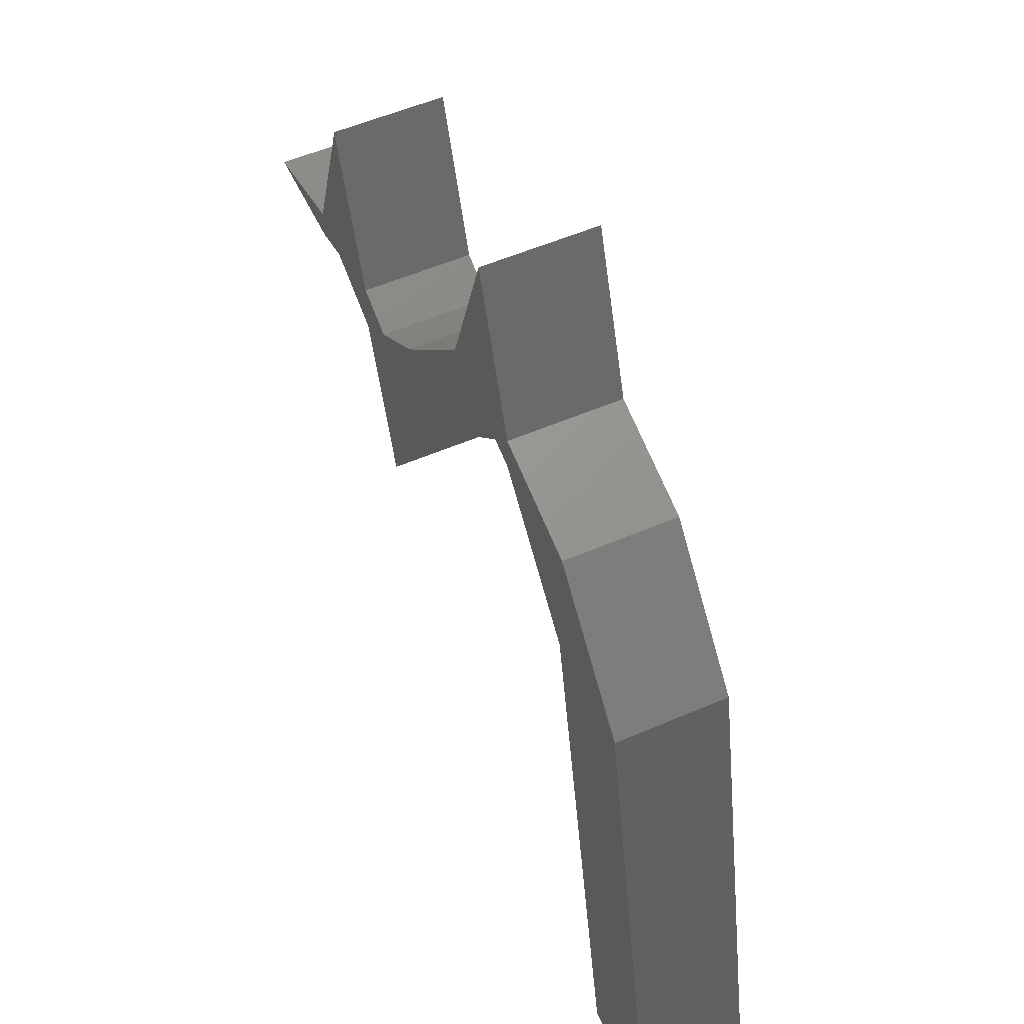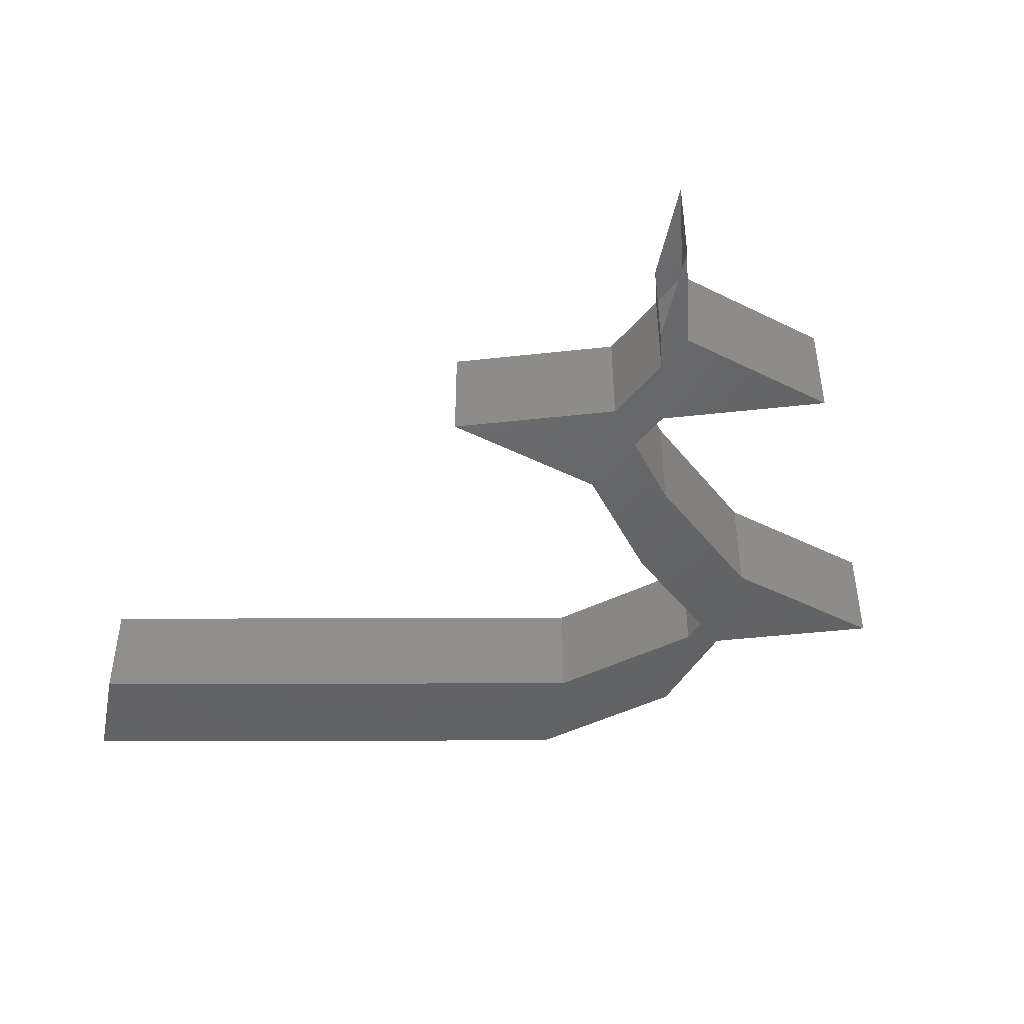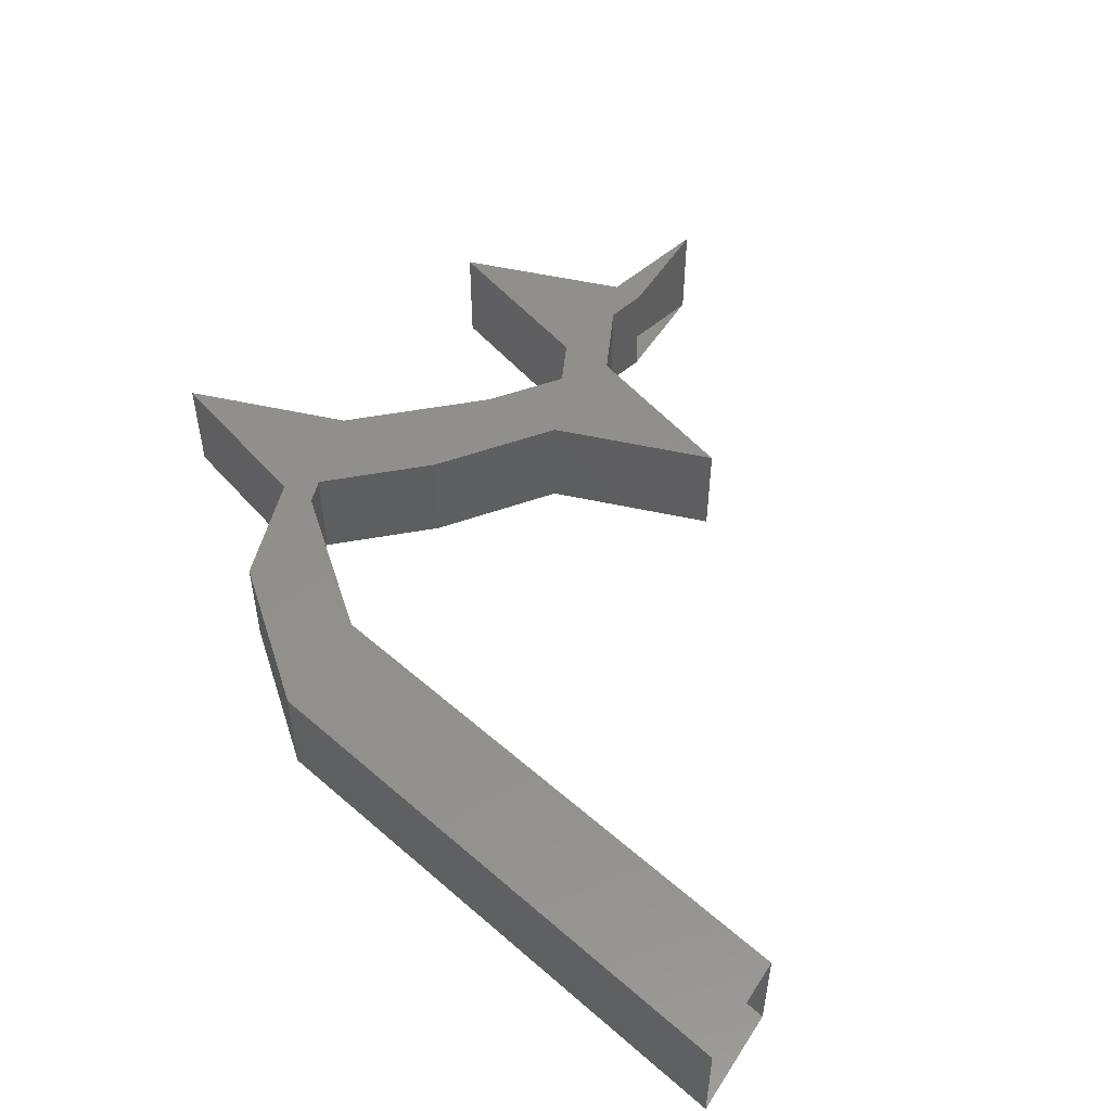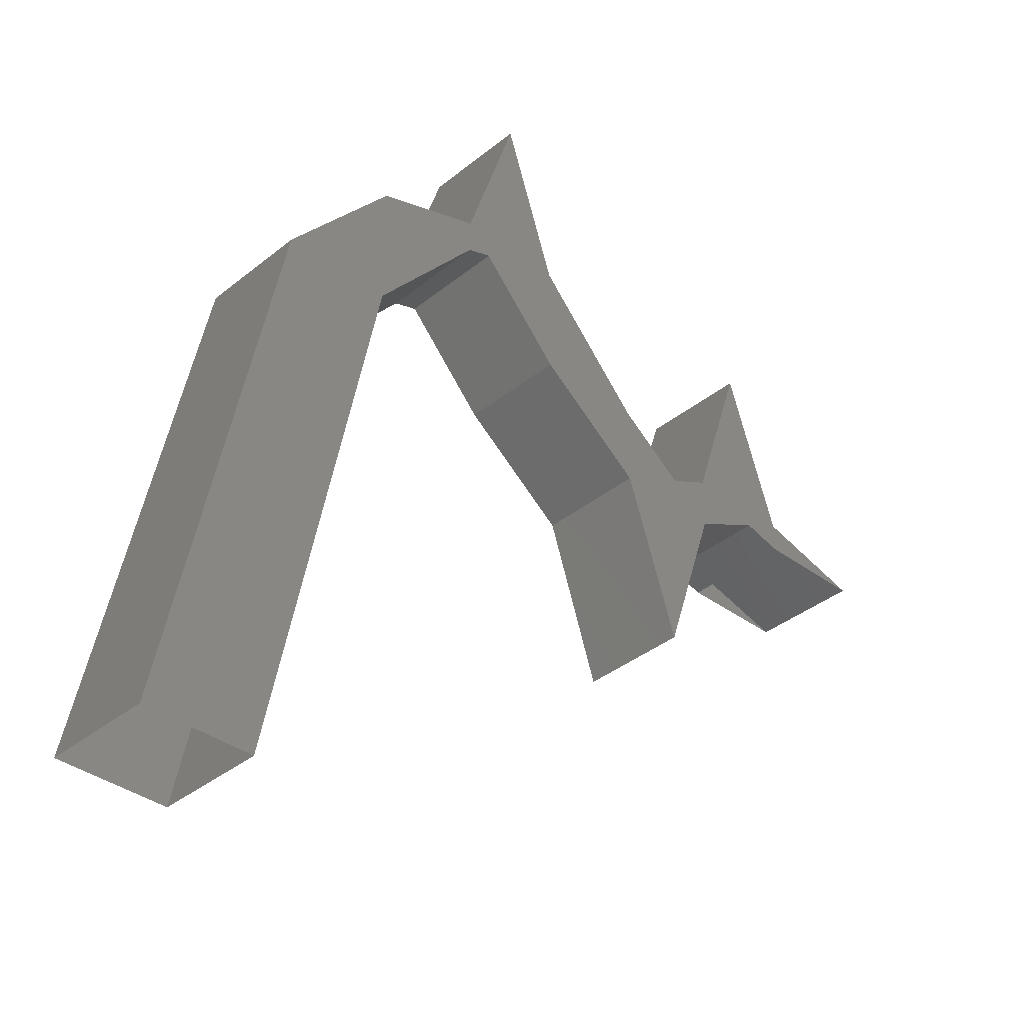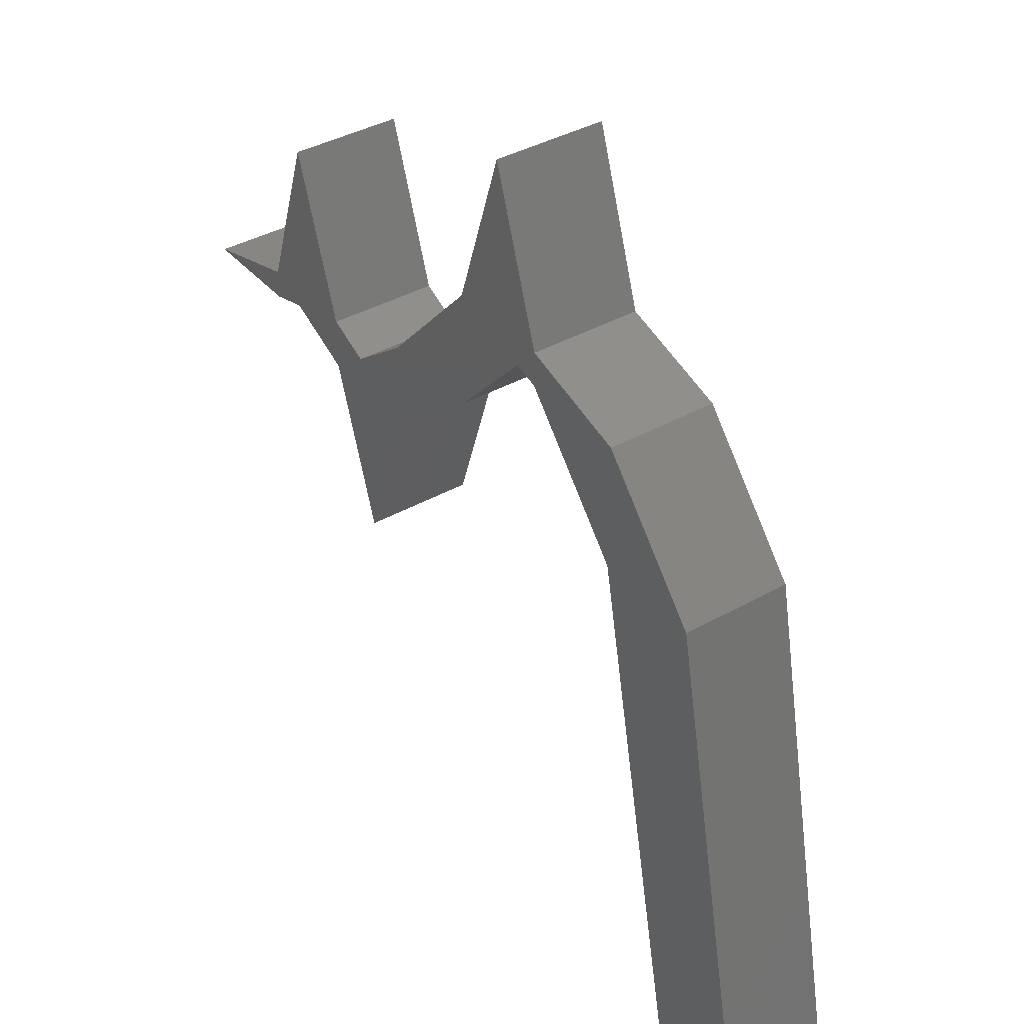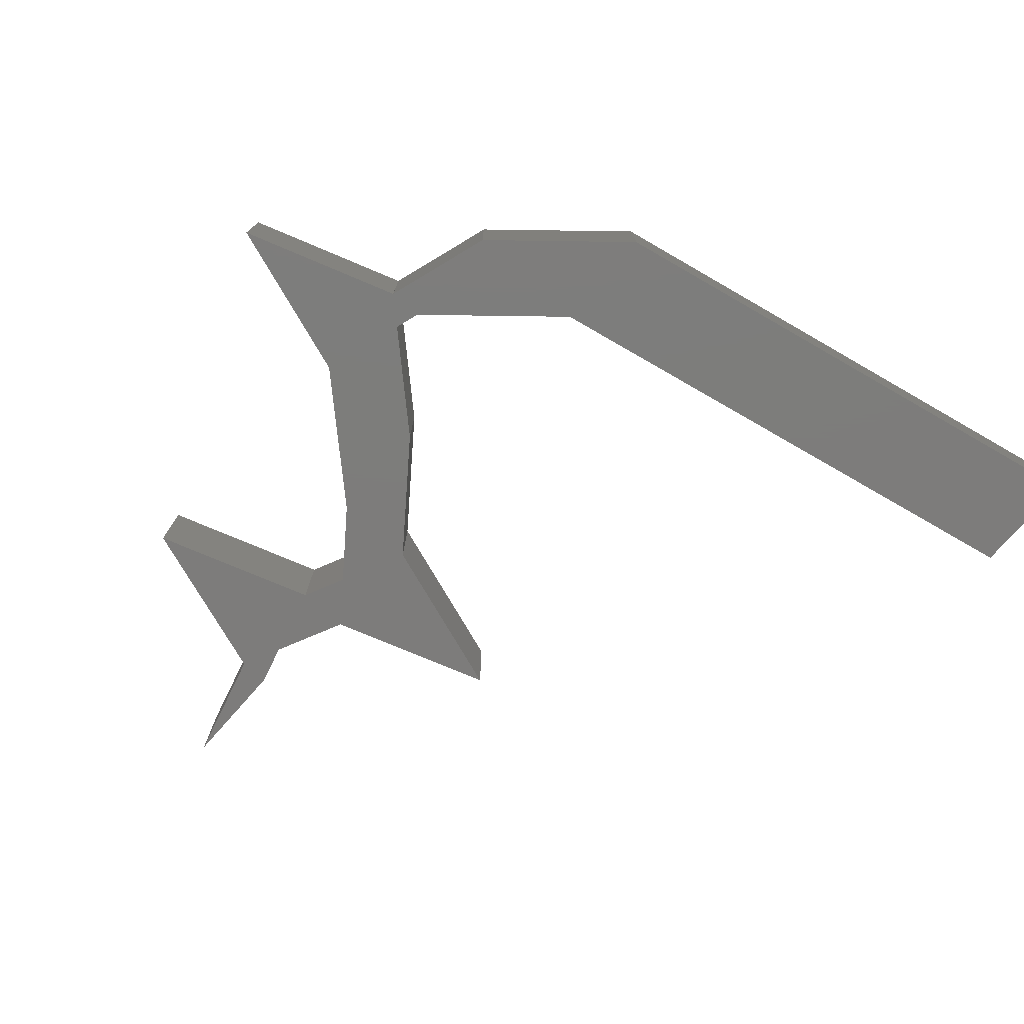
<metadata>
{"format":"stl","ext":"stl","renderer":"f3d","projection":"perspective","resolution":1024,"background":"white","views":[{"elev":54.0,"azim":-114.7,"up":"+Y"},{"elev":-46.3,"azim":78.8,"up":"+Z"},{"elev":52.6,"azim":-58.2,"up":"+Z"},{"elev":-36.8,"azim":-43.8,"up":"+Y"},{"elev":38.5,"azim":-125.6,"up":"+Y"},{"elev":-76.2,"azim":-131.3,"up":"+Z"}]}
</metadata>
<code>
# stl→obj: 39 verts, 98 faces
v -0.5 494.5 49.5
v 99.5 494.5 49.5
v -100.5 -0.5 49.5
v -0.5 -0.5 49.5
v -0.5 494.5 -50.5
v 99.5 494.5 -50.5
v -100.5 -0.5 -50.5
v -0.5 -0.5 -50.5
v -0.5 -0.5 -0.5
v 99.5 611.5 49.5
v 199.5 611.5 49.5
v 99.5 611.5 -50.5
v 199.5 611.5 -50.5
v 199.5 643.5 49.5
v 299.5 643.5 49.5
v 199.5 643.5 -50.5
v 299.5 643.5 -50.5
v 299.5 535.5 49.5
v 399.5 535.5 49.5
v 299.5 535.5 -50.5
v 399.5 535.5 -50.5
v 249.5 793.5 49.5
v 249.5 793.5 -50.5
v 399.5 459.5 49.5
v 499.5 459.5 49.5
v 399.5 459.5 -50.5
v 499.5 459.5 -50.5
v 499.5 507.5 49.5
v 599.5 507.5 49.5
v 499.5 507.5 -50.5
v 599.5 507.5 -50.5
v 449.5 309.5 49.5
v 449.5 309.5 -50.5
v 599.5 480.5 49.5
v 699.5 480.5 49.5
v 599.5 480.5 -50.5
v 699.5 480.5 -50.5
v 549.5 657.5 49.5
v 549.5 657.5 -50.5
f 1 2 3
f 2 4 3
f 5 6 7
f 6 8 7
f 5 1 3
f 7 3 5
f 6 2 4
f 8 4 6
f 9 9 9
f 9 9 9
f 9 9 9
f 9 9 9
f 9 9 9
f 9 9 9
f 10 11 1
f 11 2 1
f 12 13 5
f 13 6 5
f 12 10 1
f 5 1 12
f 13 11 2
f 6 2 13
f 9 9 9
f 9 9 9
f 9 9 9
f 9 9 9
f 9 9 9
f 9 9 9
f 14 15 10
f 15 11 10
f 16 17 12
f 17 13 12
f 16 14 10
f 12 10 16
f 17 15 11
f 13 11 17
f 9 9 9
f 9 9 9
f 9 9 9
f 9 9 9
f 9 9 9
f 9 9 9
f 18 19 14
f 19 15 14
f 20 21 16
f 21 17 16
f 20 18 14
f 16 14 20
f 21 19 15
f 17 15 21
f 14 15 22
f 16 17 23
f 16 14 23
f 23 22 14
f 17 15 23
f 23 22 15
f 24 25 18
f 25 19 18
f 26 27 20
f 27 21 20
f 26 24 18
f 20 18 26
f 27 25 19
f 21 19 27
f 9 9 9
f 9 9 9
f 9 9 9
f 9 9 9
f 9 9 9
f 9 9 9
f 28 29 24
f 29 25 24
f 30 31 26
f 31 27 26
f 30 28 24
f 26 24 30
f 31 29 25
f 27 25 31
f 24 25 32
f 26 27 33
f 26 24 33
f 33 32 24
f 27 25 33
f 33 32 25
f 34 35 28
f 35 29 28
f 36 37 30
f 37 31 30
f 36 34 28
f 30 28 36
f 37 35 29
f 31 29 37
f 28 29 38
f 30 31 39
f 30 28 39
f 39 38 28
f 31 29 39
f 39 38 29

</code>
